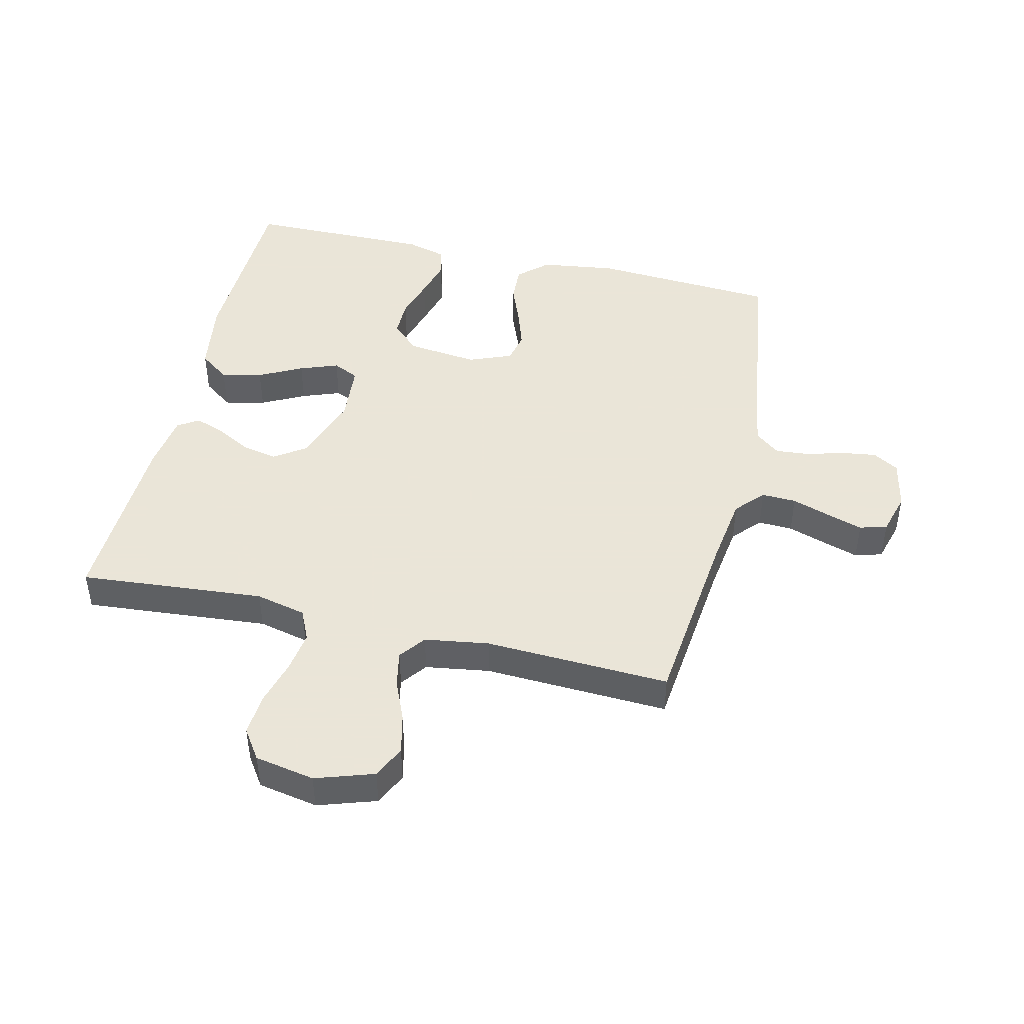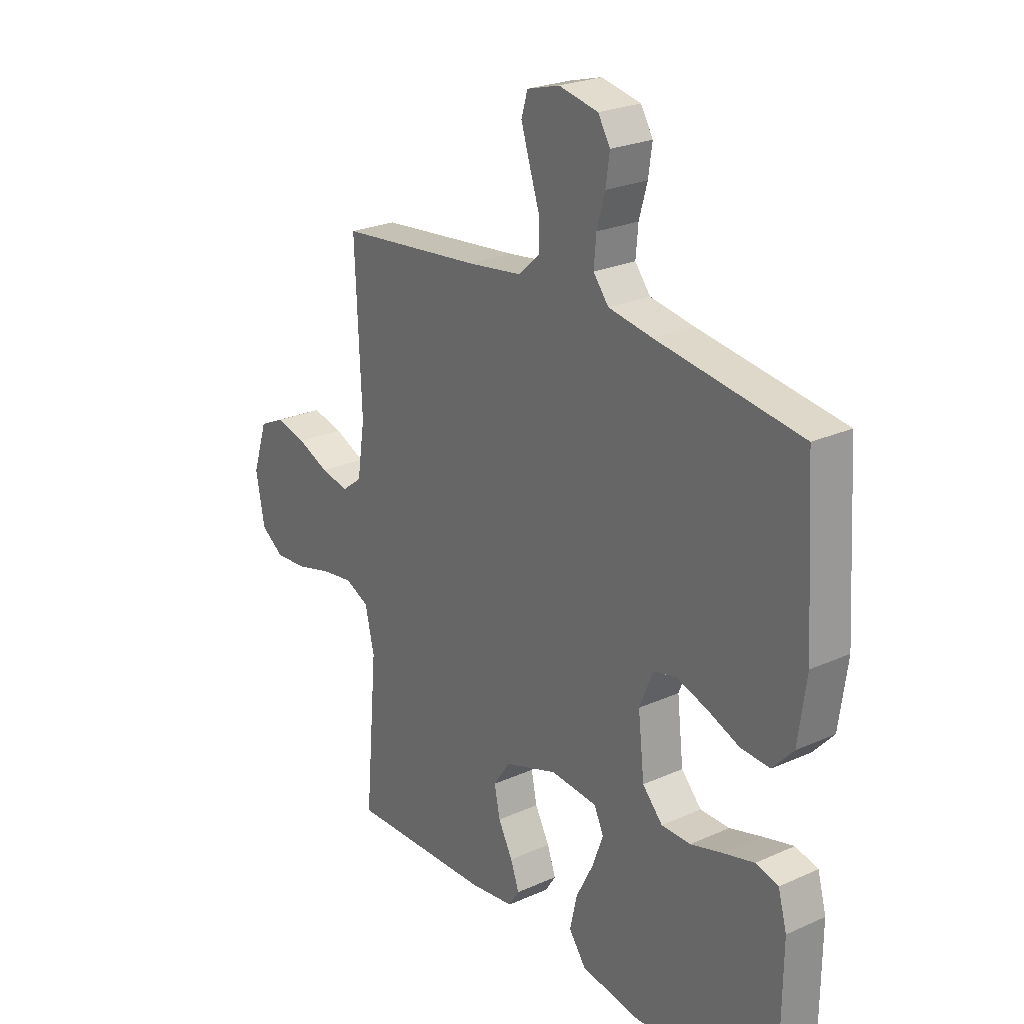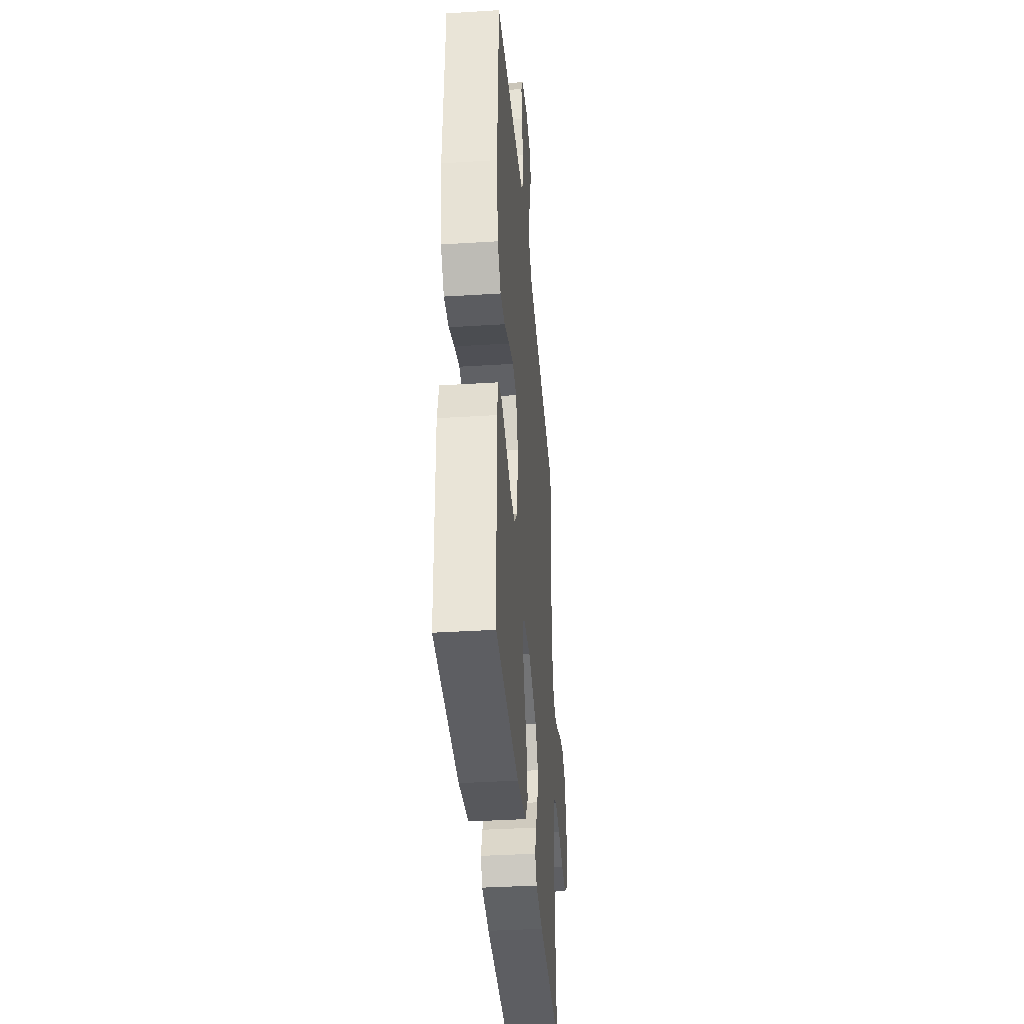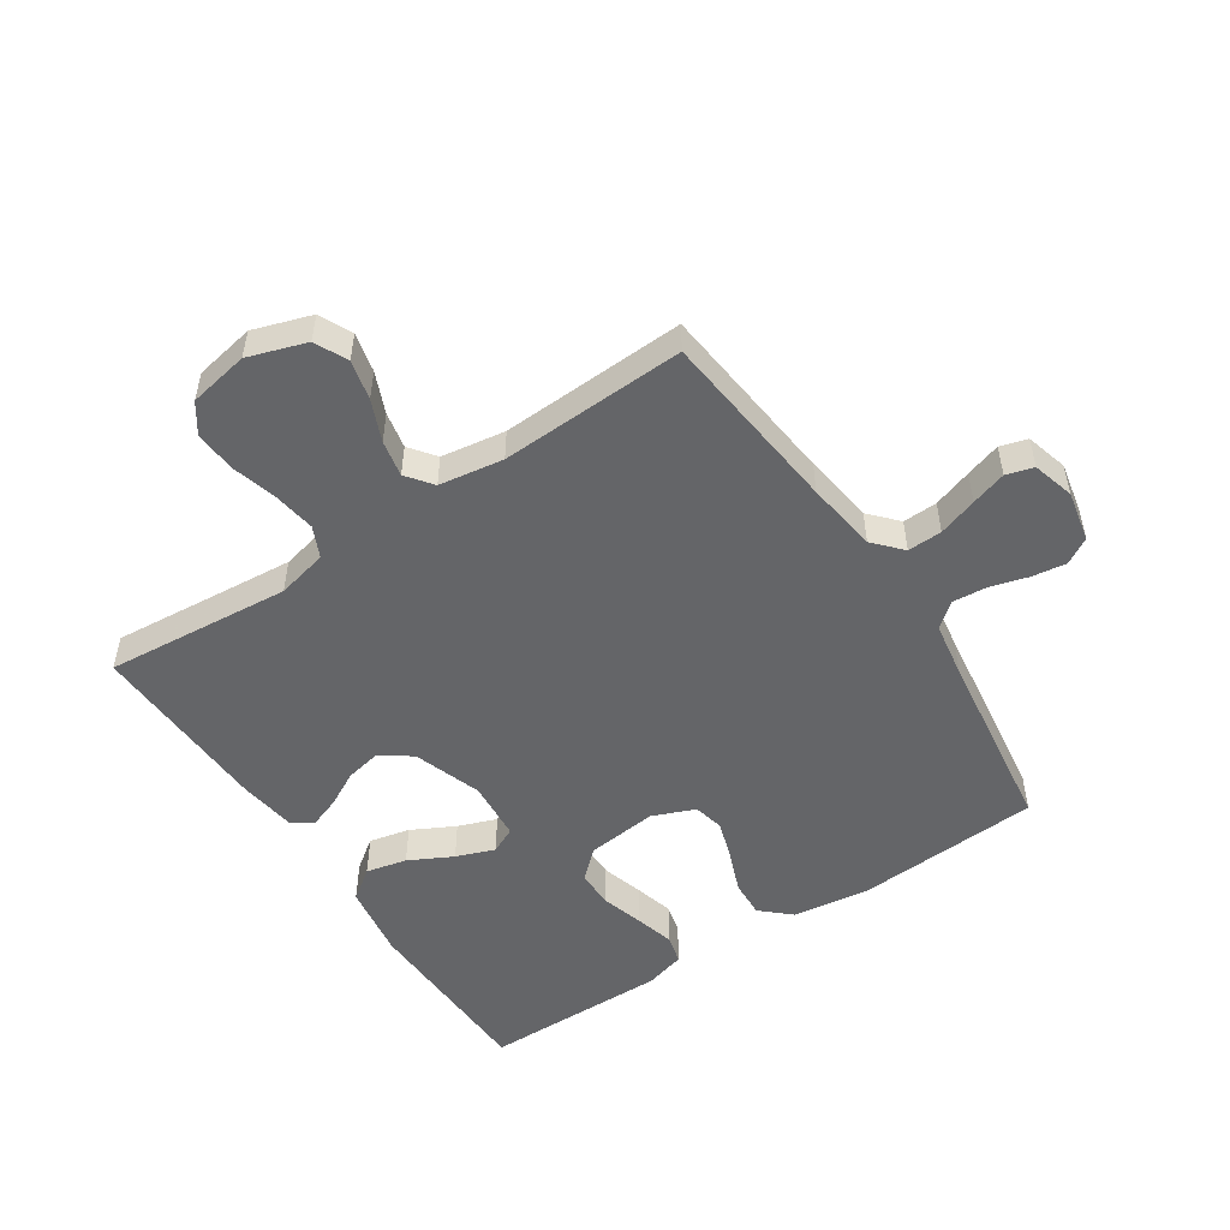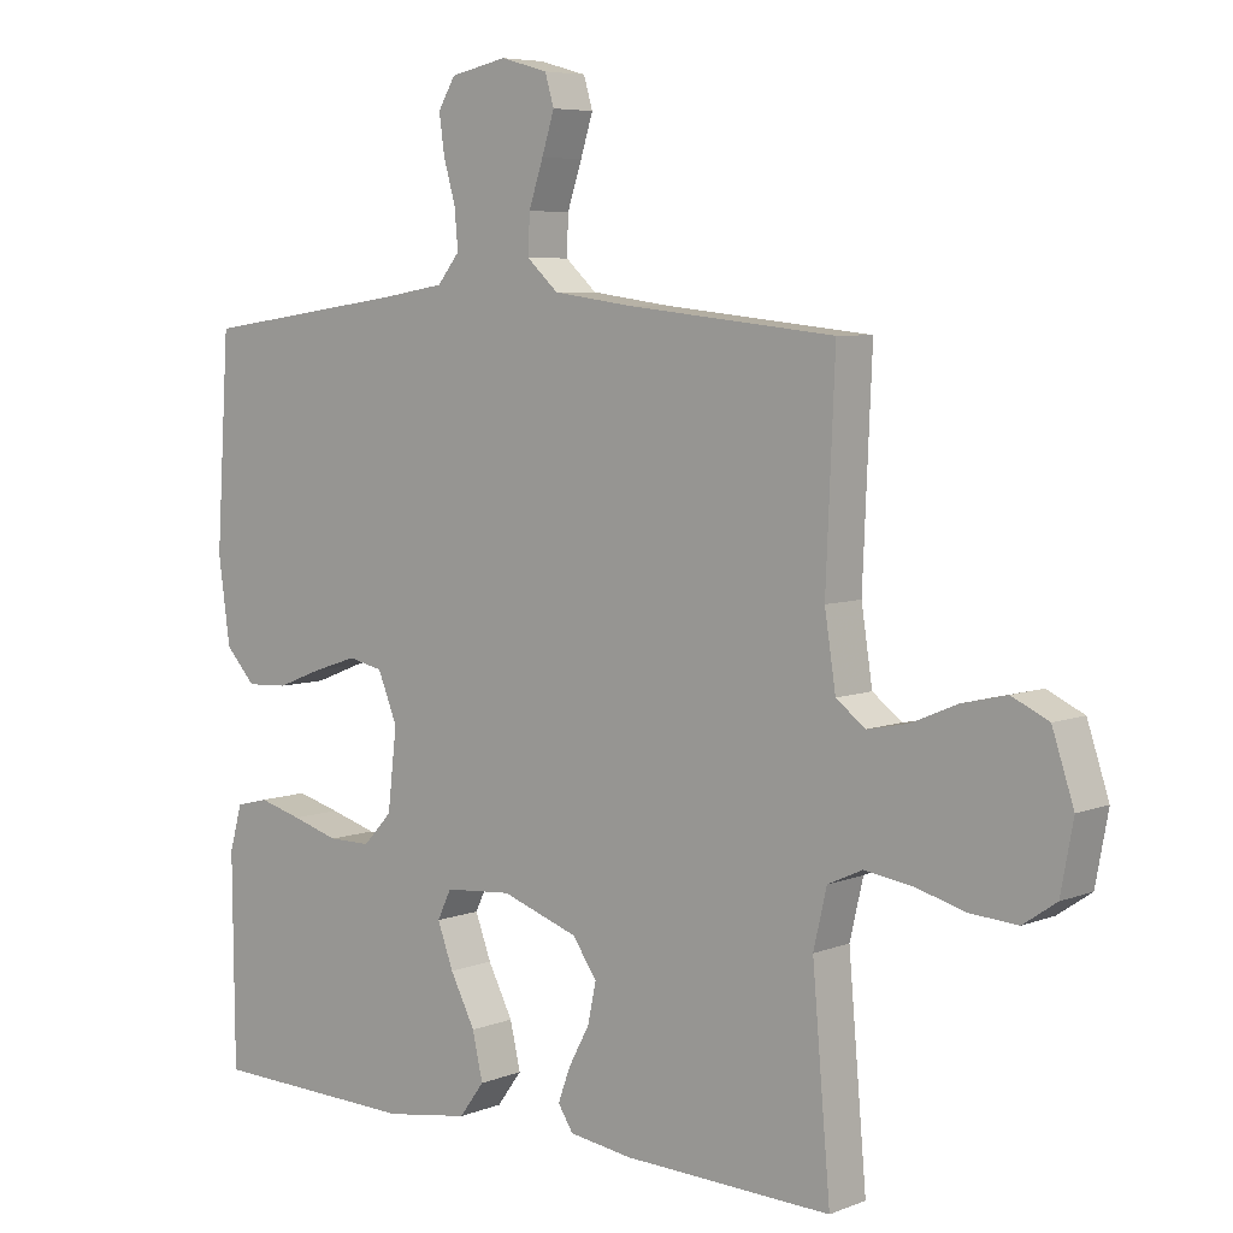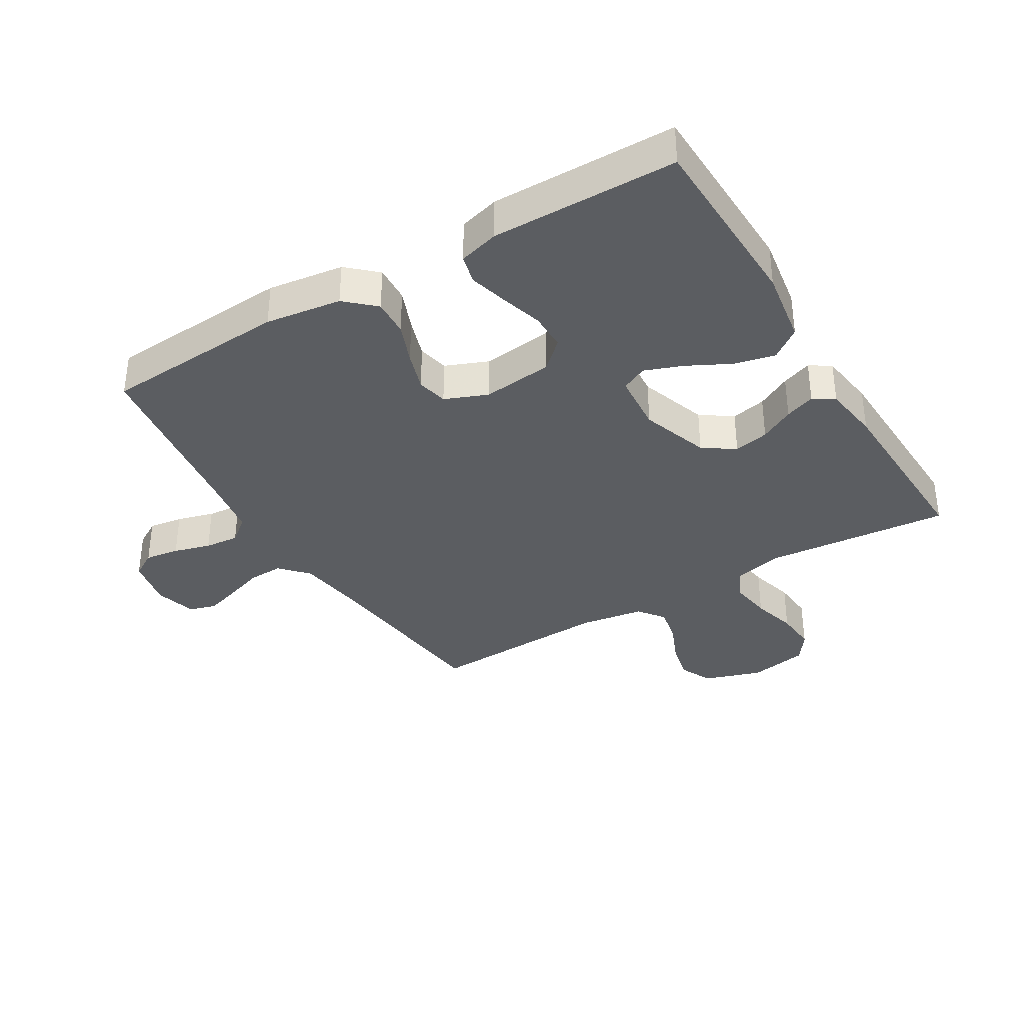
<metadata>
{"format":"obj","ext":"obj","renderer":"f3d","projection":"perspective","resolution":1024,"background":"white","views":[{"elev":45.5,"azim":-76.7,"up":"+Y"},{"elev":24.5,"azim":53.6,"up":"+Z"},{"elev":-37.5,"azim":94.6,"up":"+Z"},{"elev":-51.6,"azim":-56.5,"up":"+Y"},{"elev":6.1,"azim":-139.4,"up":"+Z"},{"elev":-35.6,"azim":120.9,"up":"+Y"}]}
</metadata>
<code>
v -0.5 0.07 0.5
v -0.2 0.07 0.532
v -0.085 0.07 0.548
v -0.04 0.07 0.589
v -0.042 0.07 0.645
v -0.063 0.07 0.708
v -0.081 0.07 0.765
v -0.068 0.07 0.809
v 0 0.07 0.828
v 0.082 0.07 0.811
v 0.107 0.07 0.769
v 0.099 0.07 0.713
v 0.082 0.07 0.653
v 0.077 0.07 0.597
v 0.109 0.07 0.557
v 0.2 0.07 0.542
v 0.5 0.07 0.5
v 0.519 0.07 0.2
v 0.502 0.07 0.077
v 0.459 0.07 0.03
v 0.399 0.07 0.033
v 0.333 0.07 0.059
v 0.269 0.07 0.08
v 0.219 0.07 0.069
v 0.191 0.07 0
v 0.204 0.07 -0.115
v 0.246 0.07 -0.16
v 0.307 0.07 -0.16
v 0.375 0.07 -0.14
v 0.438 0.07 -0.123
v 0.485 0.07 -0.135
v 0.503 0.07 -0.2
v 0.5 0.07 -0.5
v 0.2 0.07 -0.508
v 0.079 0.07 -0.489
v 0.043 0.07 -0.44
v 0.058 0.07 -0.374
v 0.094 0.07 -0.304
v 0.117 0.07 -0.242
v 0.097 0.07 -0.2
v 0 0.07 -0.192
v -0.111 0.07 -0.23
v -0.146 0.07 -0.281
v -0.134 0.07 -0.338
v -0.104 0.07 -0.394
v -0.086 0.07 -0.443
v -0.108 0.07 -0.477
v -0.2 0.07 -0.49
v -0.5 0.07 -0.5
v -0.474 0.07 -0.2
v -0.493 0.07 -0.118
v -0.543 0.07 -0.095
v -0.611 0.07 -0.105
v -0.684 0.07 -0.125
v -0.752 0.07 -0.13
v -0.8 0.07 -0.097
v -0.818 0.07 0
v -0.787 0.07 0.094
v -0.734 0.07 0.119
v -0.67 0.07 0.104
v -0.604 0.07 0.076
v -0.545 0.07 0.064
v -0.503 0.07 0.096
v -0.487 0.07 0.2
v -0.5 0 0.5
v -0.2 0 0.532
v -0.085 0 0.548
v -0.04 0 0.589
v -0.042 0 0.645
v -0.063 0 0.708
v -0.081 0 0.765
v -0.068 0 0.809
v 0 0 0.828
v 0.082 0 0.811
v 0.107 0 0.769
v 0.099 0 0.713
v 0.082 0 0.653
v 0.077 0 0.597
v 0.109 0 0.557
v 0.2 0 0.542
v 0.5 0 0.5
v 0.519 0 0.2
v 0.502 0 0.077
v 0.459 0 0.03
v 0.399 0 0.033
v 0.333 0 0.059
v 0.269 0 0.08
v 0.219 0 0.069
v 0.191 0 0
v 0.204 0 -0.115
v 0.246 0 -0.16
v 0.307 0 -0.16
v 0.375 0 -0.14
v 0.438 0 -0.123
v 0.485 0 -0.135
v 0.503 0 -0.2
v 0.5 0 -0.5
v 0.2 0 -0.508
v 0.079 0 -0.489
v 0.043 0 -0.44
v 0.058 0 -0.374
v 0.094 0 -0.304
v 0.117 0 -0.242
v 0.097 0 -0.2
v 0 0 -0.192
v -0.111 0 -0.23
v -0.146 0 -0.281
v -0.134 0 -0.338
v -0.104 0 -0.394
v -0.086 0 -0.443
v -0.108 0 -0.477
v -0.2 0 -0.49
v -0.5 0 -0.5
v -0.474 0 -0.2
v -0.493 0 -0.118
v -0.543 0 -0.095
v -0.611 0 -0.105
v -0.684 0 -0.125
v -0.752 0 -0.13
v -0.8 0 -0.097
v -0.818 0 0
v -0.787 0 0.094
v -0.734 0 0.119
v -0.67 0 0.104
v -0.604 0 0.076
v -0.545 0 0.064
v -0.503 0 0.096
v -0.487 0 0.2
f 59 60 61
f 58 59 61
f 57 58 61
f 56 57 61
f 55 56 61
f 54 55 61
f 53 54 61
f 52 53 61 62
f 51 52 62 63
f 48 49 50
f 47 48 50
f 46 47 50
f 45 46 50
f 44 45 50
f 51 63 64
f 50 51 64
f 44 50 64
f 43 44 64
f 36 37 38
f 35 36 38
f 34 35 38
f 33 34 38
f 32 33 38
f 31 32 38
f 30 31 38
f 29 30 38
f 28 29 38
f 27 28 38 39
f 26 27 39 40
f 20 21 22
f 19 20 22
f 18 19 22
f 17 18 22
f 16 17 22
f 15 16 22 23
f 14 15 23 24
f 11 12 13
f 10 11 13
f 9 10 13
f 8 9 13
f 7 8 13
f 6 7 13
f 5 6 13
f 4 5 13 14
f 14 24 25
f 4 14 25
f 3 4 25
f 64 1 2
f 43 64 2
f 42 43 2
f 26 40 41
f 26 41 42
f 25 26 42
f 3 25 42
f 2 3 42
f 125 124 123
f 125 123 122
f 125 122 121
f 125 121 120
f 125 120 119
f 125 119 118
f 125 118 117
f 126 125 117 116
f 127 126 116 115
f 114 113 112
f 114 112 111
f 114 111 110
f 114 110 109
f 114 109 108
f 128 127 115
f 128 115 114
f 128 114 108
f 128 108 107
f 102 101 100
f 102 100 99
f 102 99 98
f 102 98 97
f 102 97 96
f 102 96 95
f 102 95 94
f 102 94 93
f 102 93 92
f 103 102 92 91
f 104 103 91 90
f 86 85 84
f 86 84 83
f 86 83 82
f 86 82 81
f 86 81 80
f 87 86 80 79
f 88 87 79 78
f 77 76 75
f 77 75 74
f 77 74 73
f 77 73 72
f 77 72 71
f 77 71 70
f 77 70 69
f 78 77 69 68
f 89 88 78
f 89 78 68
f 89 68 67
f 66 65 128
f 66 128 107
f 66 107 106
f 105 104 90
f 106 105 90
f 106 90 89
f 106 89 67
f 106 67 66
f 1 65 66 2
f 2 66 67 3
f 3 67 68 4
f 4 68 69 5
f 5 69 70 6
f 6 70 71 7
f 7 71 72 8
f 8 72 73 9
f 9 73 74 10
f 10 74 75 11
f 11 75 76 12
f 12 76 77 13
f 13 77 78 14
f 14 78 79 15
f 15 79 80 16
f 16 80 81 17
f 17 81 82 18
f 18 82 83 19
f 19 83 84 20
f 20 84 85 21
f 21 85 86 22
f 22 86 87 23
f 23 87 88 24
f 24 88 89 25
f 25 89 90 26
f 26 90 91 27
f 27 91 92 28
f 28 92 93 29
f 29 93 94 30
f 30 94 95 31
f 31 95 96 32
f 32 96 97 33
f 33 97 98 34
f 34 98 99 35
f 35 99 100 36
f 36 100 101 37
f 37 101 102 38
f 38 102 103 39
f 39 103 104 40
f 40 104 105 41
f 41 105 106 42
f 42 106 107 43
f 43 107 108 44
f 44 108 109 45
f 45 109 110 46
f 46 110 111 47
f 47 111 112 48
f 48 112 113 49
f 49 113 114 50
f 50 114 115 51
f 51 115 116 52
f 52 116 117 53
f 53 117 118 54
f 54 118 119 55
f 55 119 120 56
f 56 120 121 57
f 57 121 122 58
f 58 122 123 59
f 59 123 124 60
f 60 124 125 61
f 61 125 126 62
f 62 126 127 63
f 63 127 128 64
f 64 128 65 1

</code>
